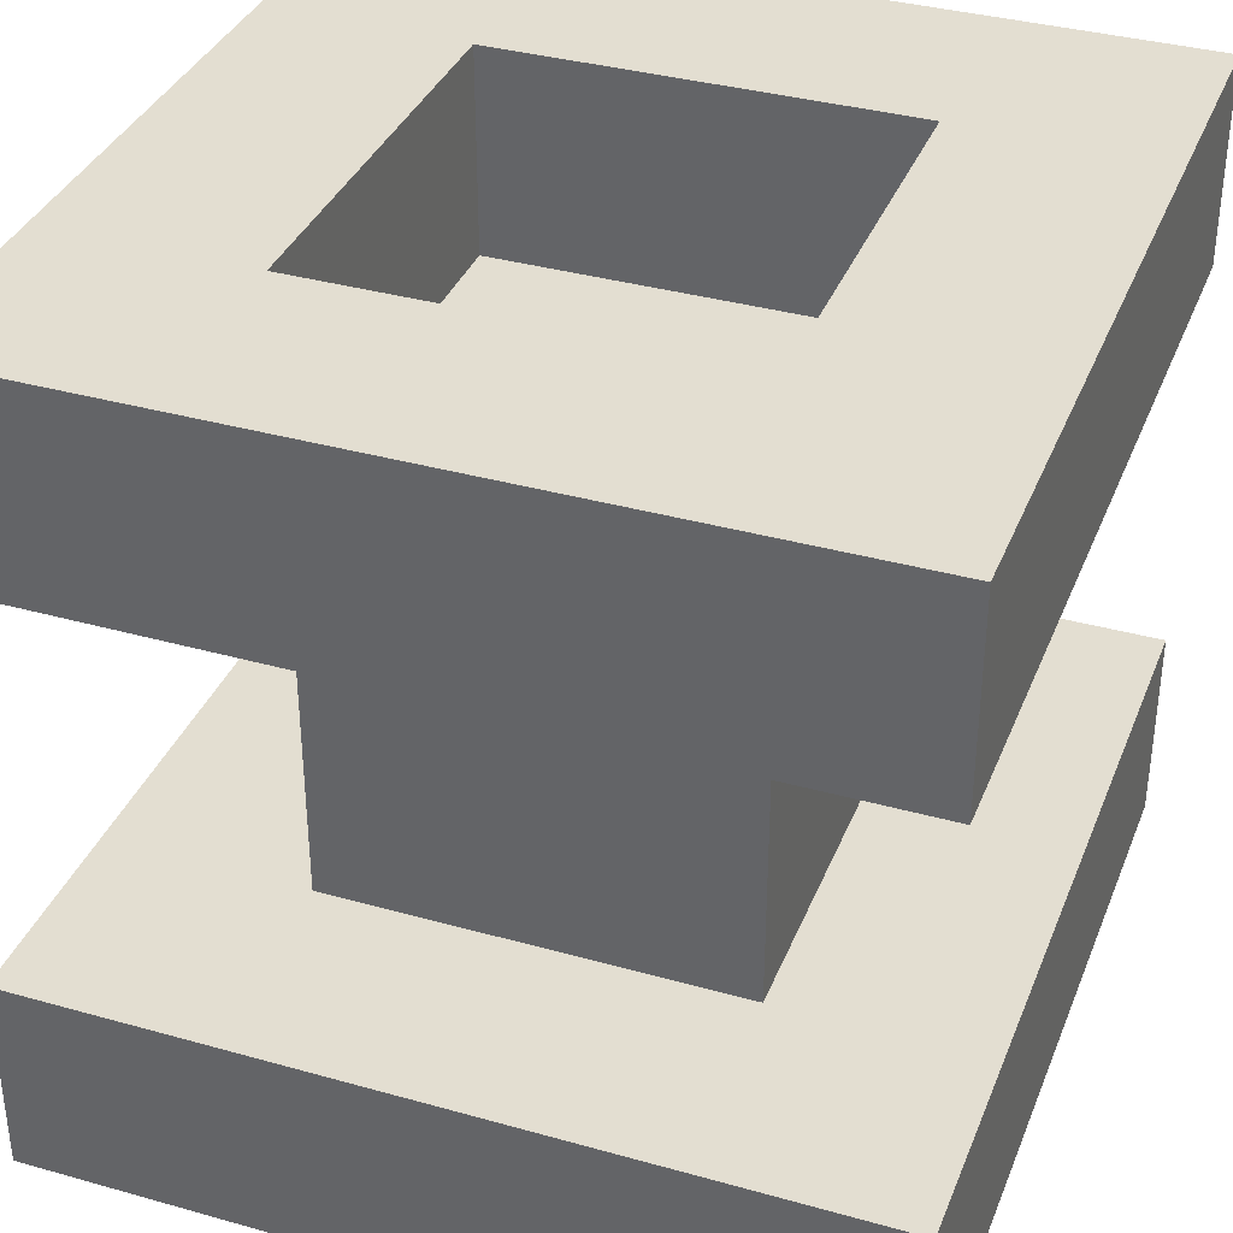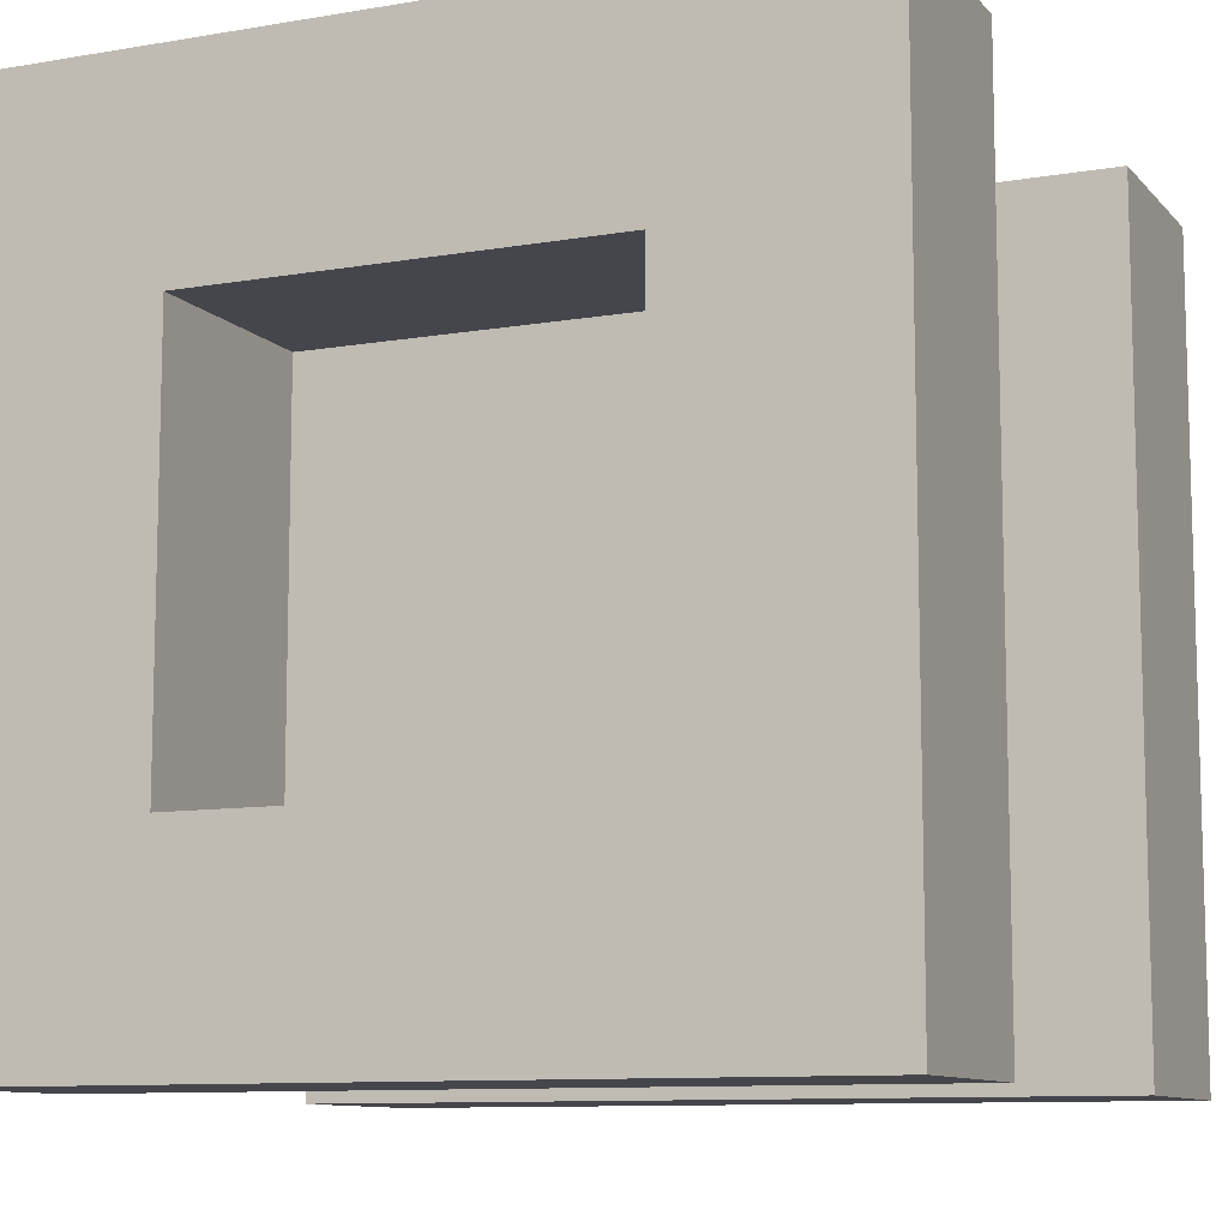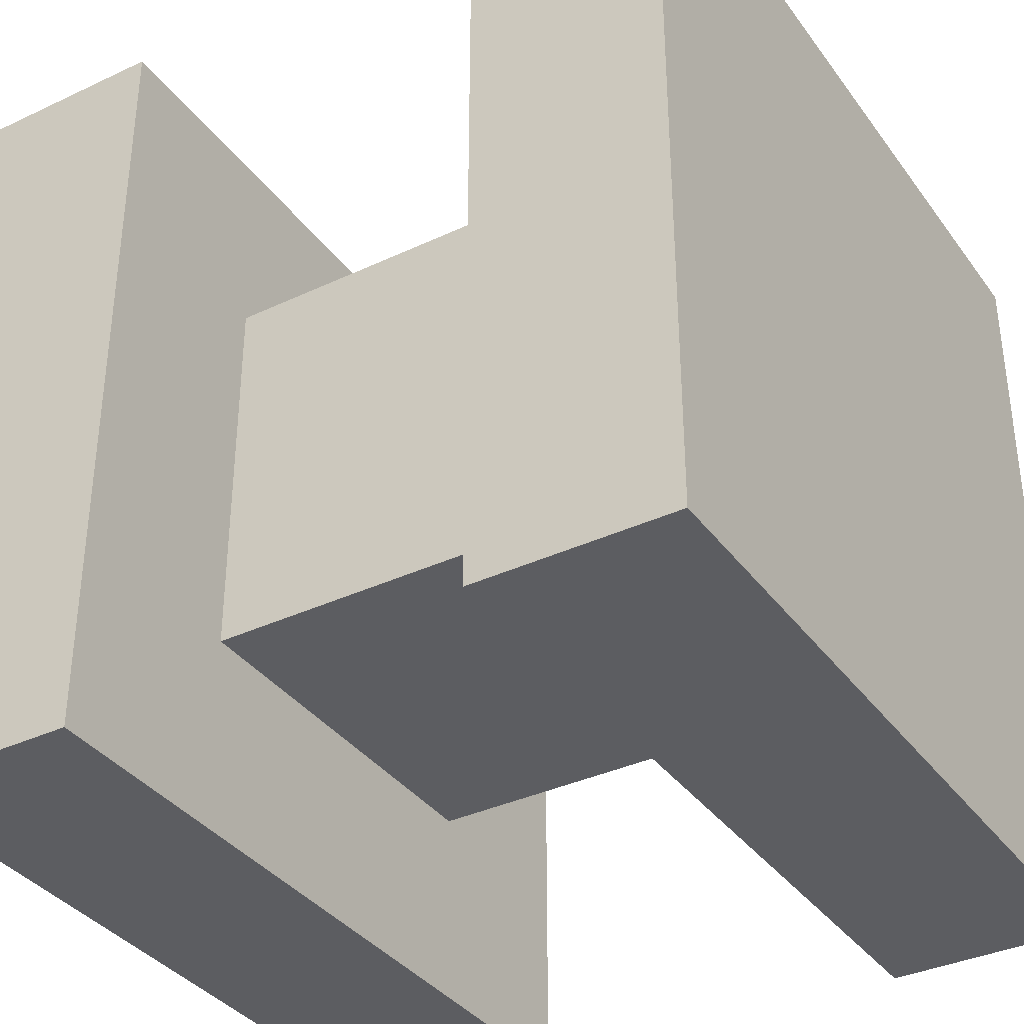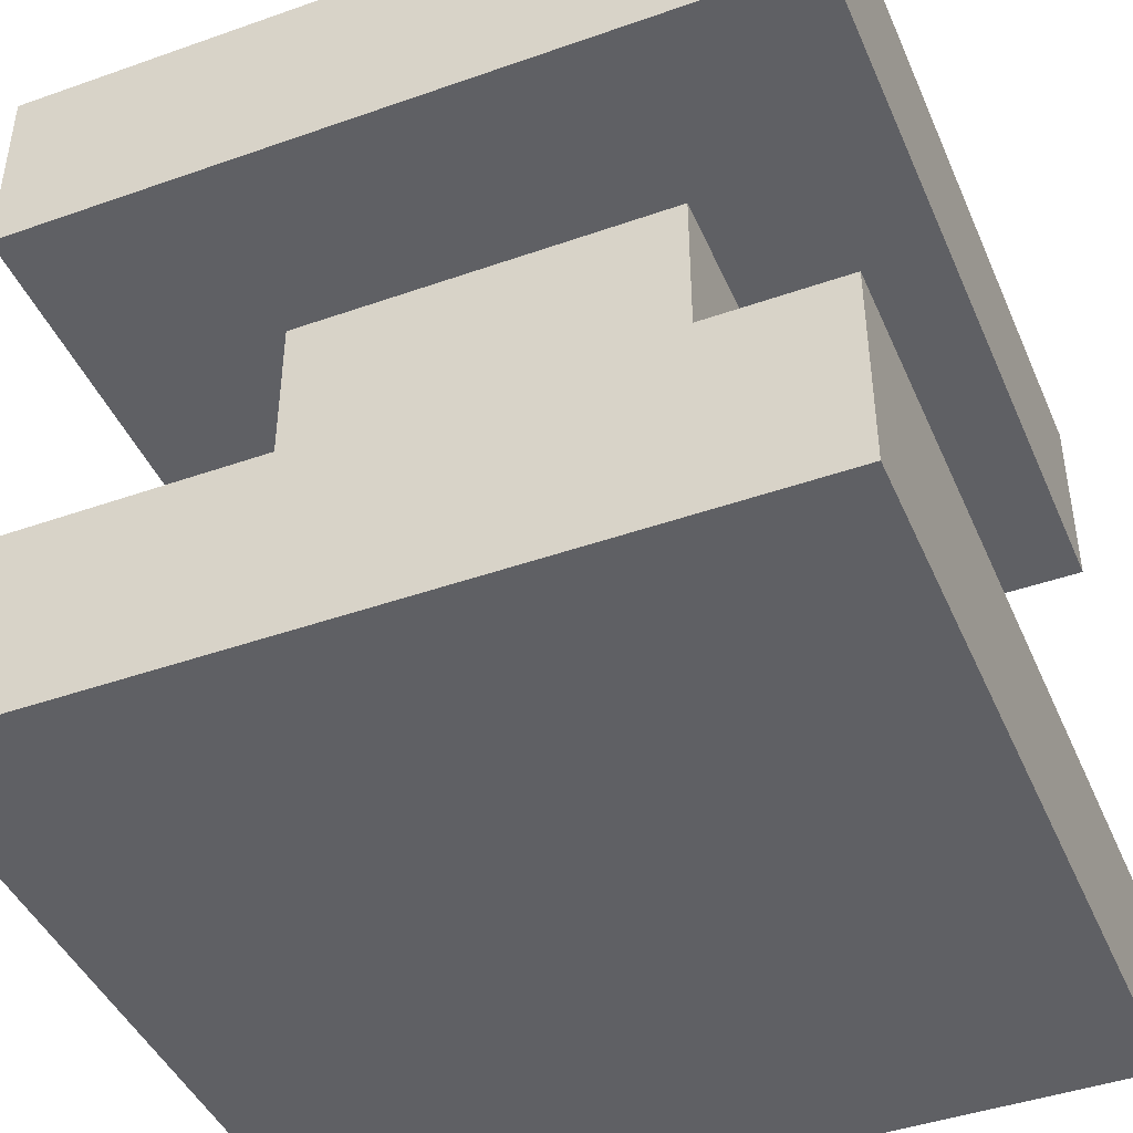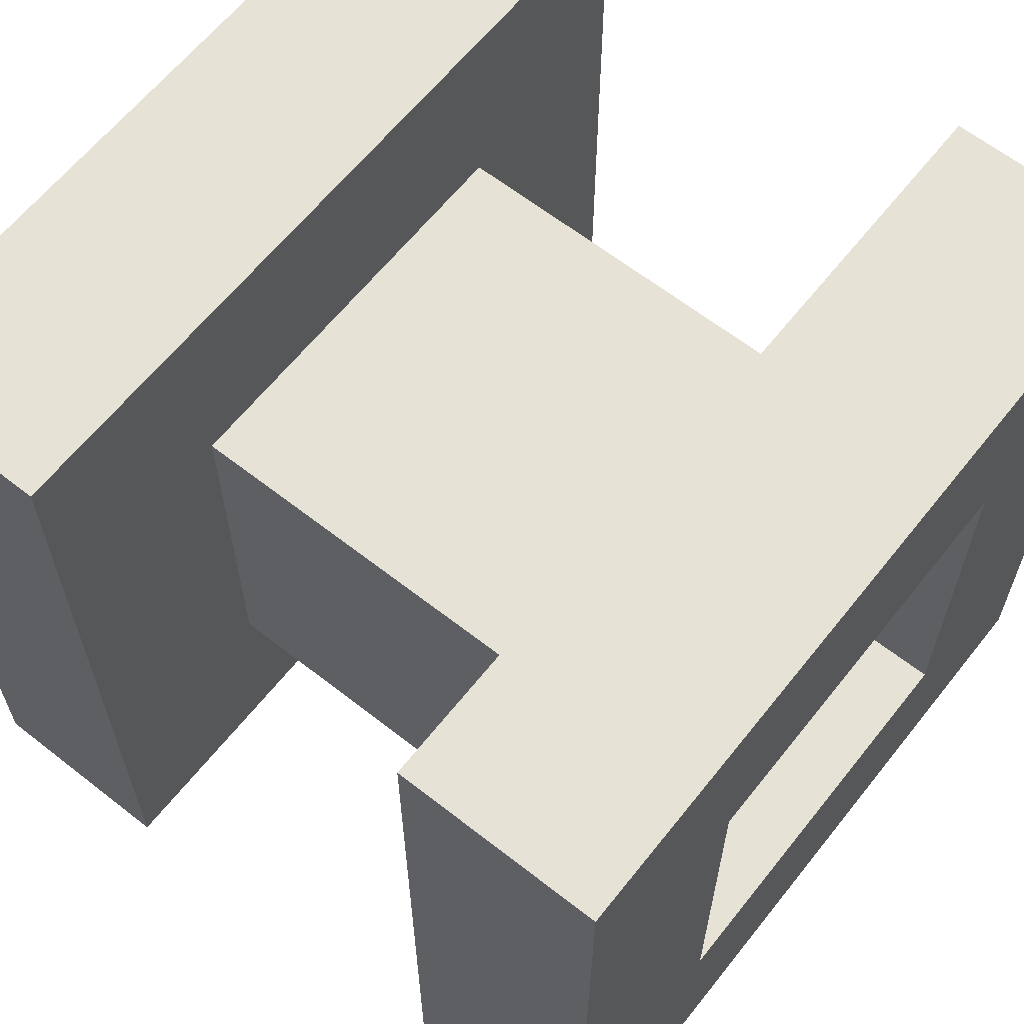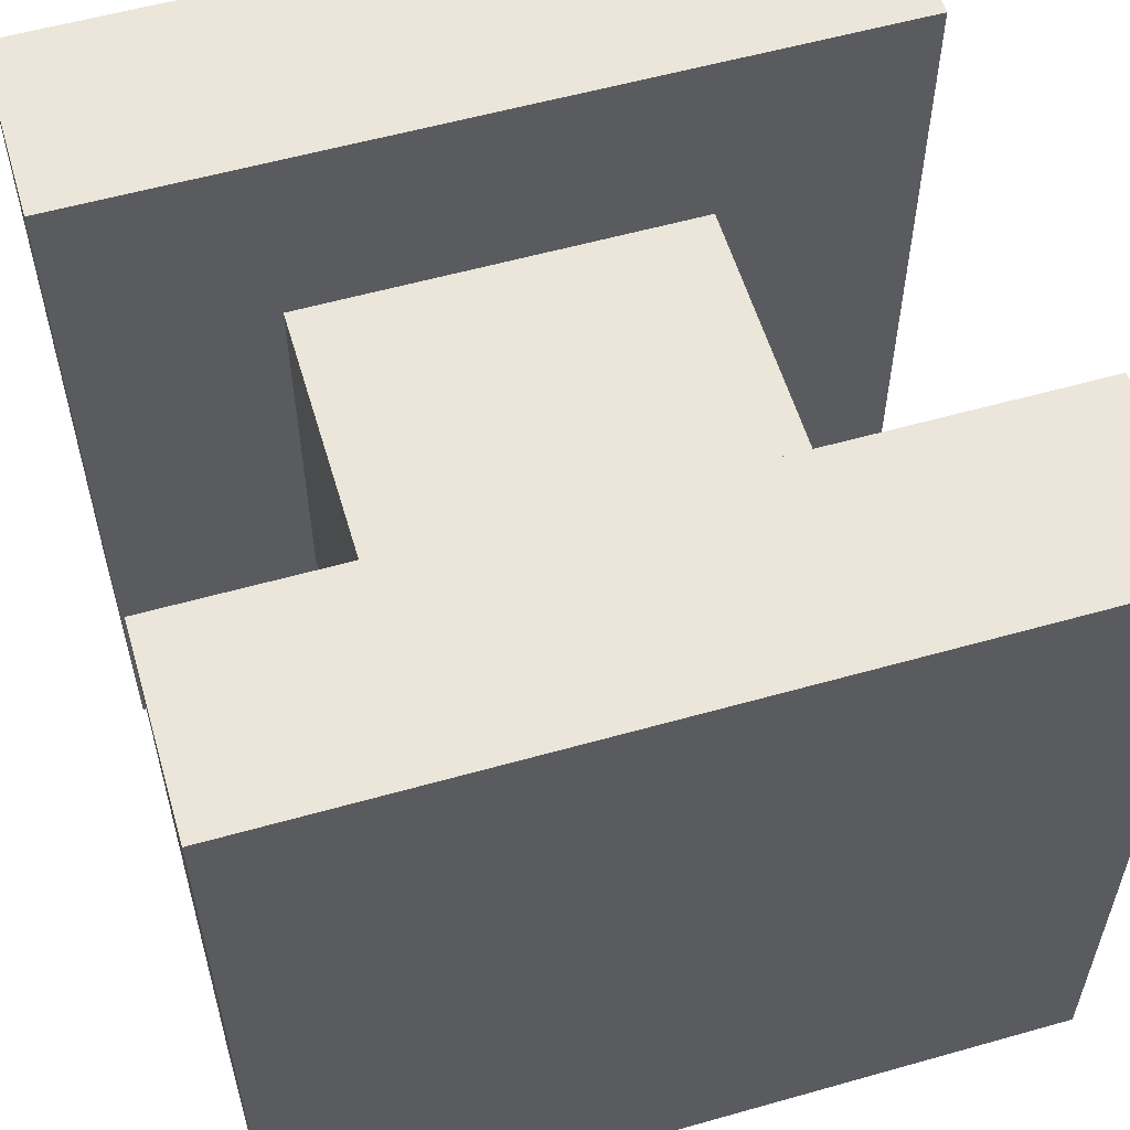
<metadata>
{"format":"obj","ext":"obj","renderer":"f3d","projection":"perspective","resolution":1024,"background":"white","views":[{"elev":36.0,"azim":-69.8,"up":"+Y"},{"elev":-10.0,"azim":-156.3,"up":"+Z"},{"elev":-36.3,"azim":-58.5,"up":"+Z"},{"elev":-43.8,"azim":112.5,"up":"+Y"},{"elev":63.0,"azim":128.4,"up":"+Z"},{"elev":57.1,"azim":-16.4,"up":"+Z"}]}
</metadata>
<code>
v -0.25 0 0.25
v -0.25 0 -0.25
v -0.25 0.125 0.25
v -0.25 0.125 -0.25
v -0.25 0.375 0.25
v -0.25 0.375 -0.25
v -0.25 0.5 0.25
v -0.25 0.5 -0.25
v -0.125 0.125 0.125
v -0.125 0.125 -0.125
v -0.125 0.375 0.125
v -0.125 0.375 -0.125
v 0.125 0.375 0.125
v 0.125 0.375 -0.125
v 0.125 0.5 0.125
v 0.125 0.5 -0.125
v -0.125 0.375 0.125
v -0.125 0.375 -0.125
v -0.125 0.5 0.125
v -0.125 0.5 -0.125
v 0.125 0.125 0.125
v 0.125 0.125 -0.125
v 0.125 0.375 0.125
v 0.125 0.375 -0.125
v 0.25 0 0.25
v 0.25 0 -0.25
v 0.25 0.125 0.25
v 0.25 0.125 -0.25
v 0.25 0.375 0.25
v 0.25 0.375 -0.25
v 0.25 0.5 0.25
v 0.25 0.5 -0.25
v -0.25 0 0.25
v -0.25 0.125 0.25
v -0.25 0.375 0.25
v -0.25 0.5 0.25
v 0.25 0 0.25
v 0.25 0.125 0.25
v 0.25 0.375 0.25
v 0.25 0.5 0.25
v -0.125 0.125 0.125
v -0.125 0.375 0.125
v 0.125 0.125 0.125
v 0.125 0.375 0.125
v -0.125 0.375 -0.125
v -0.125 0.5 -0.125
v 0.125 0.375 -0.125
v 0.125 0.5 -0.125
v -0.125 0.375 0.125
v -0.125 0.5 0.125
v 0.125 0.375 0.125
v 0.125 0.5 0.125
v -0.125 0.125 -0.125
v -0.125 0.375 -0.125
v 0.125 0.125 -0.125
v 0.125 0.375 -0.125
v -0.25 0 -0.25
v -0.25 0.125 -0.25
v -0.25 0.375 -0.25
v -0.25 0.5 -0.25
v 0.25 0 -0.25
v 0.25 0.125 -0.25
v 0.25 0.375 -0.25
v 0.25 0.5 -0.25
v -0.25 0 0.25
v 0.25 0 0.25
v -0.25 0 -0.25
v 0.25 0 -0.25
v -0.25 0.375 0.25
v 0.25 0.375 0.25
v -0.125 0.375 0.125
v 0.125 0.375 0.125
v -0.125 0.375 -0.125
v 0.125 0.375 -0.125
v -0.25 0.375 -0.25
v 0.25 0.375 -0.25
v -0.25 0.125 0.25
v 0.25 0.125 0.25
v -0.125 0.125 0.125
v 0.125 0.125 0.125
v -0.125 0.125 -0.125
v 0.125 0.125 -0.125
v -0.25 0.125 -0.25
v 0.25 0.125 -0.25
v -0.125 0.375 0.125
v 0.125 0.375 0.125
v -0.125 0.375 -0.125
v 0.125 0.375 -0.125
v -0.25 0.5 0.25
v 0.25 0.5 0.25
v -0.125 0.5 0.125
v 0.125 0.5 0.125
v -0.125 0.5 -0.125
v 0.125 0.5 -0.125
v -0.25 0.5 -0.25
v 0.25 0.5 -0.25
f 3 2 1
f 4 2 3
f 7 6 5
f 8 6 7
f 11 10 9
f 12 10 11
f 15 14 13
f 16 14 15
f 17 18 19
f 19 18 20
f 21 22 23
f 23 22 24
f 25 26 27
f 27 26 28
f 29 30 31
f 31 30 32
f 37 34 33
f 38 34 37
f 39 36 35
f 40 36 39
f 43 42 41
f 44 42 43
f 47 46 45
f 48 46 47
f 49 50 51
f 51 50 52
f 53 54 55
f 55 54 56
f 57 58 61
f 61 58 62
f 59 60 63
f 63 60 64
f 67 66 65
f 68 66 67
f 71 70 69
f 72 70 71
f 73 71 69
f 74 70 72
f 75 73 69
f 75 74 73
f 76 70 74
f 76 74 75
f 77 78 79
f 79 78 80
f 77 79 81
f 80 78 82
f 77 81 83
f 81 82 83
f 82 78 84
f 83 82 84
f 85 86 87
f 87 86 88
f 89 90 91
f 91 90 92
f 89 91 93
f 92 90 94
f 89 93 95
f 93 94 95
f 94 90 96
f 95 94 96

</code>
